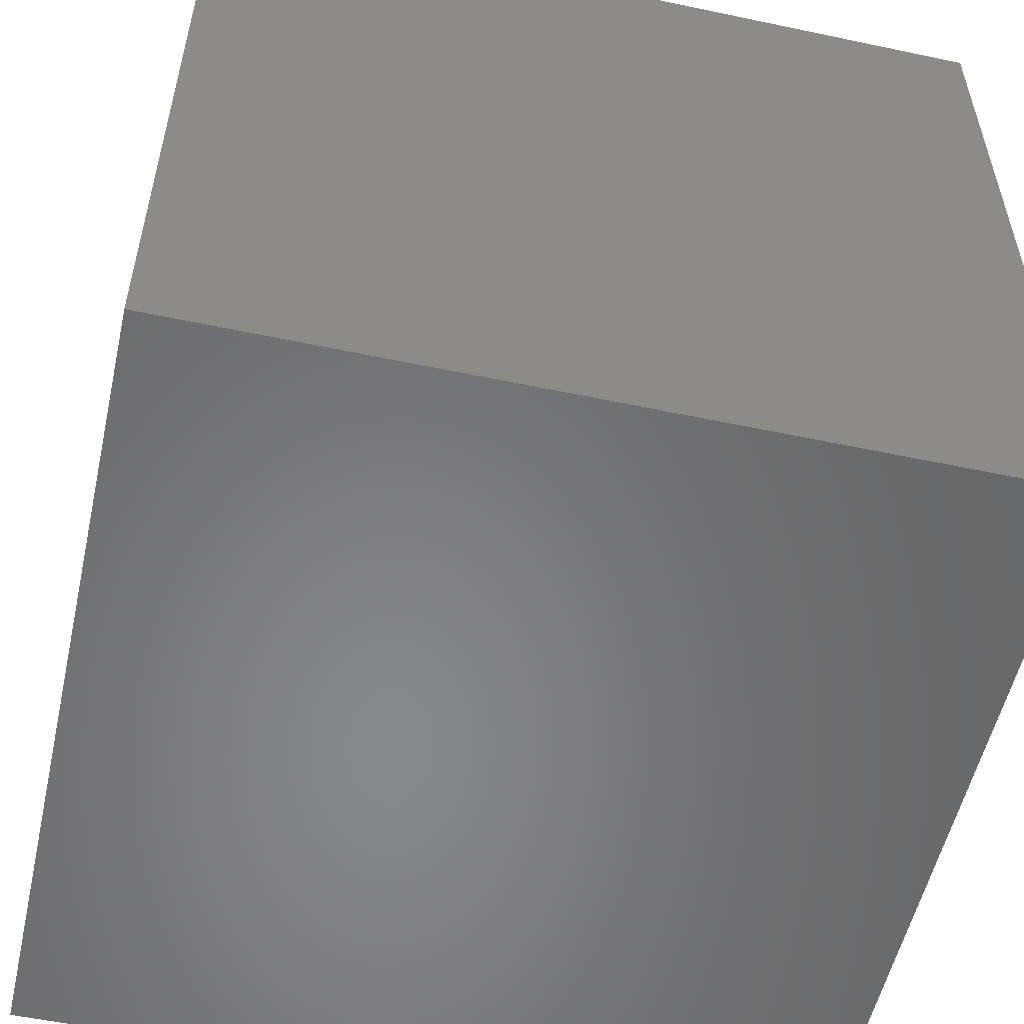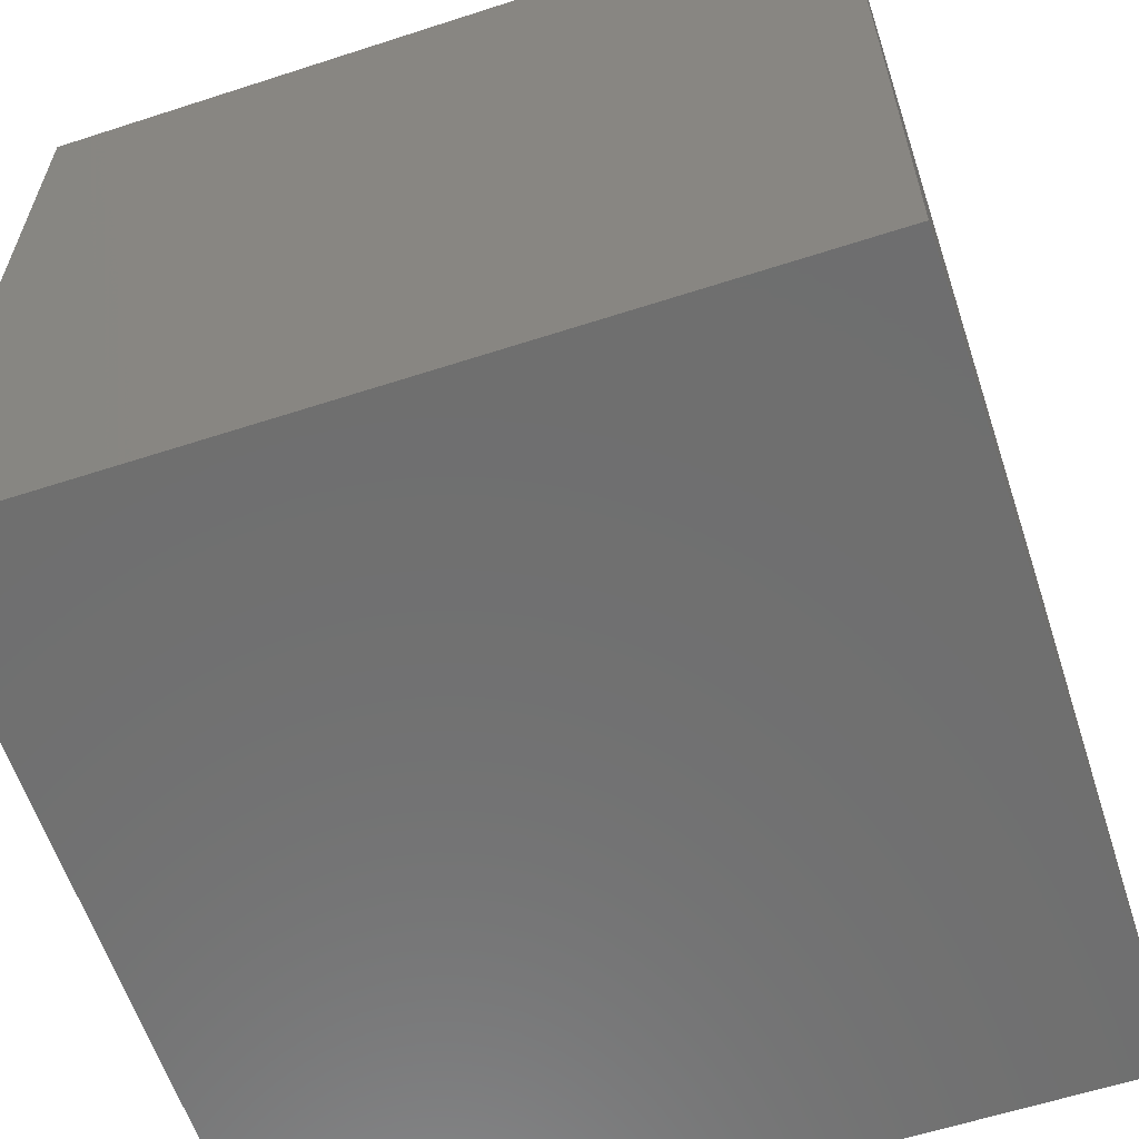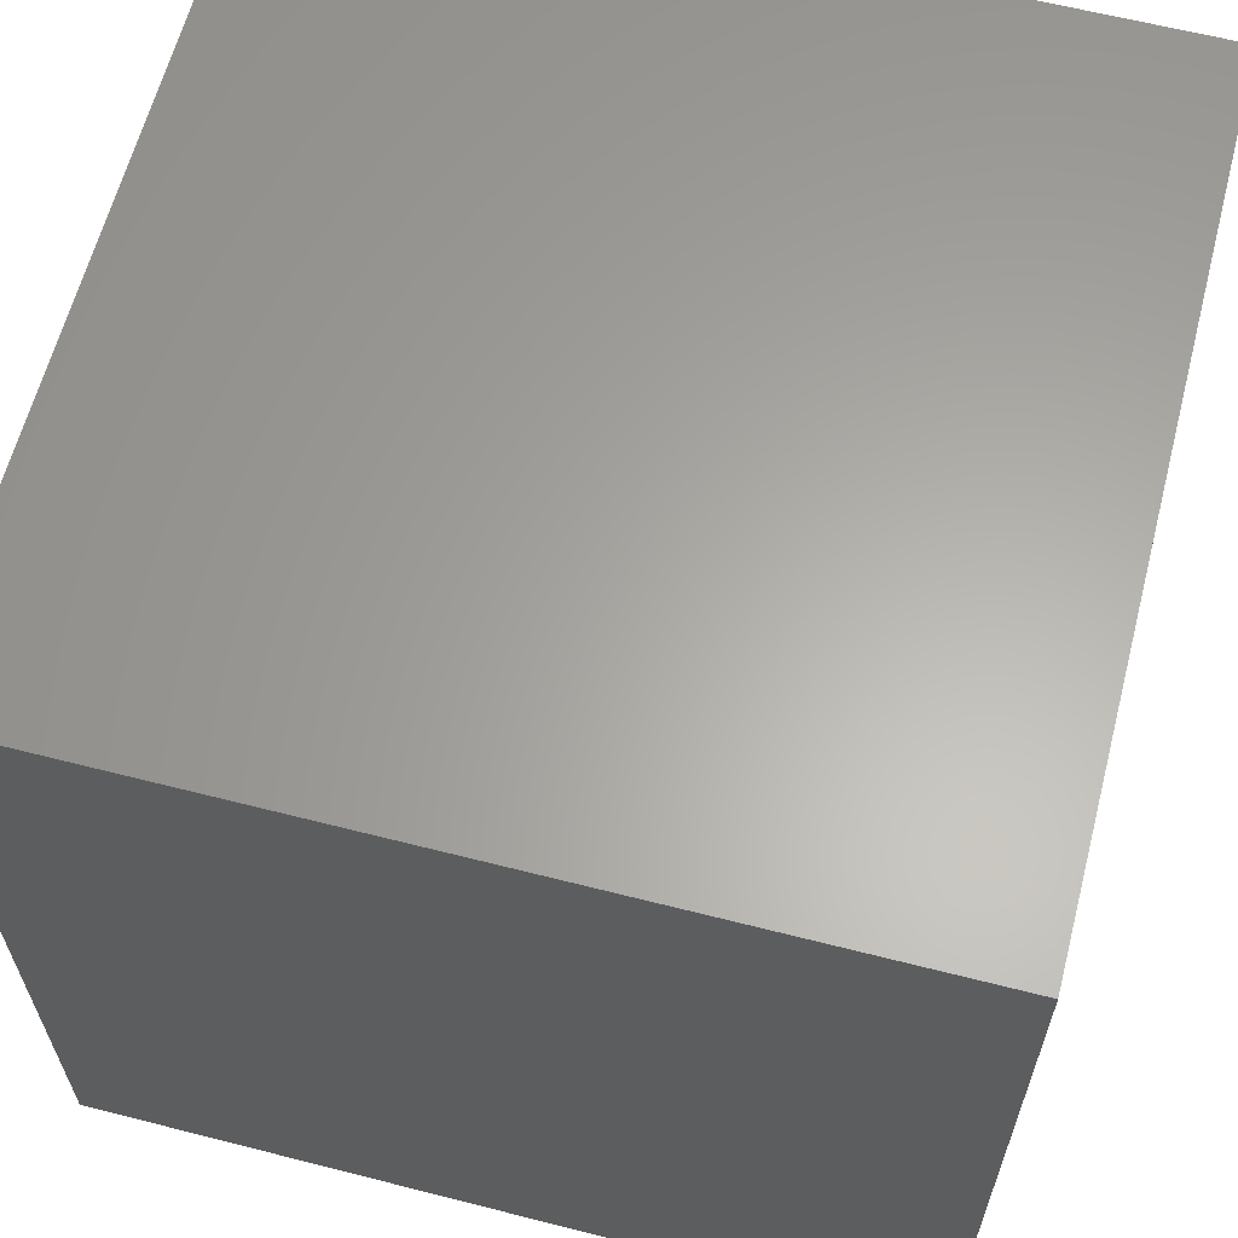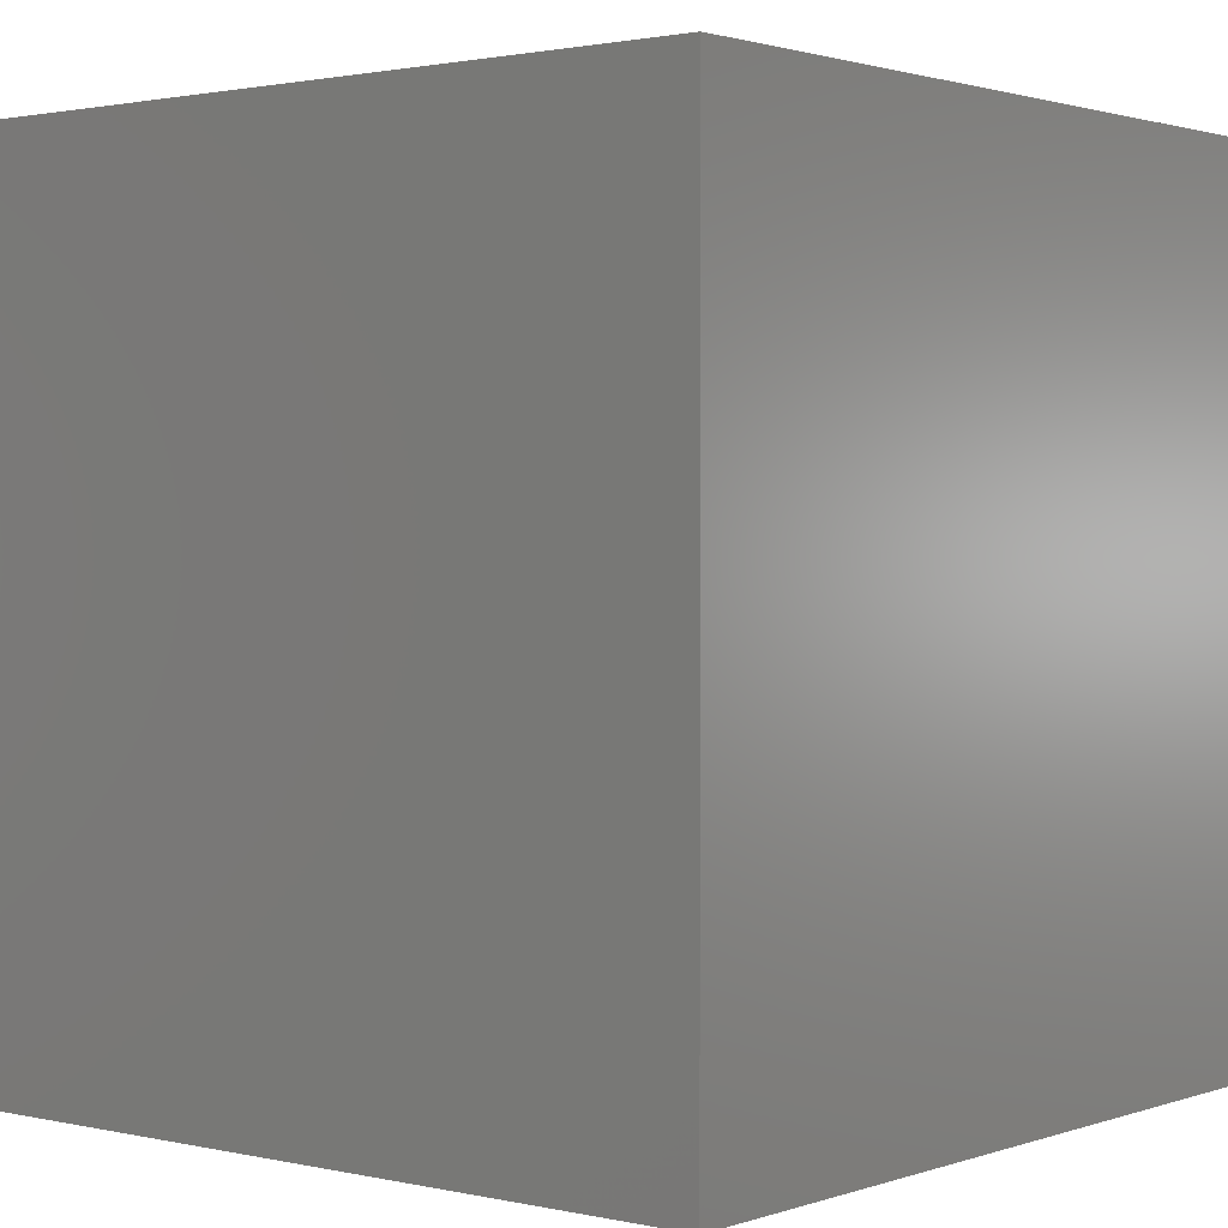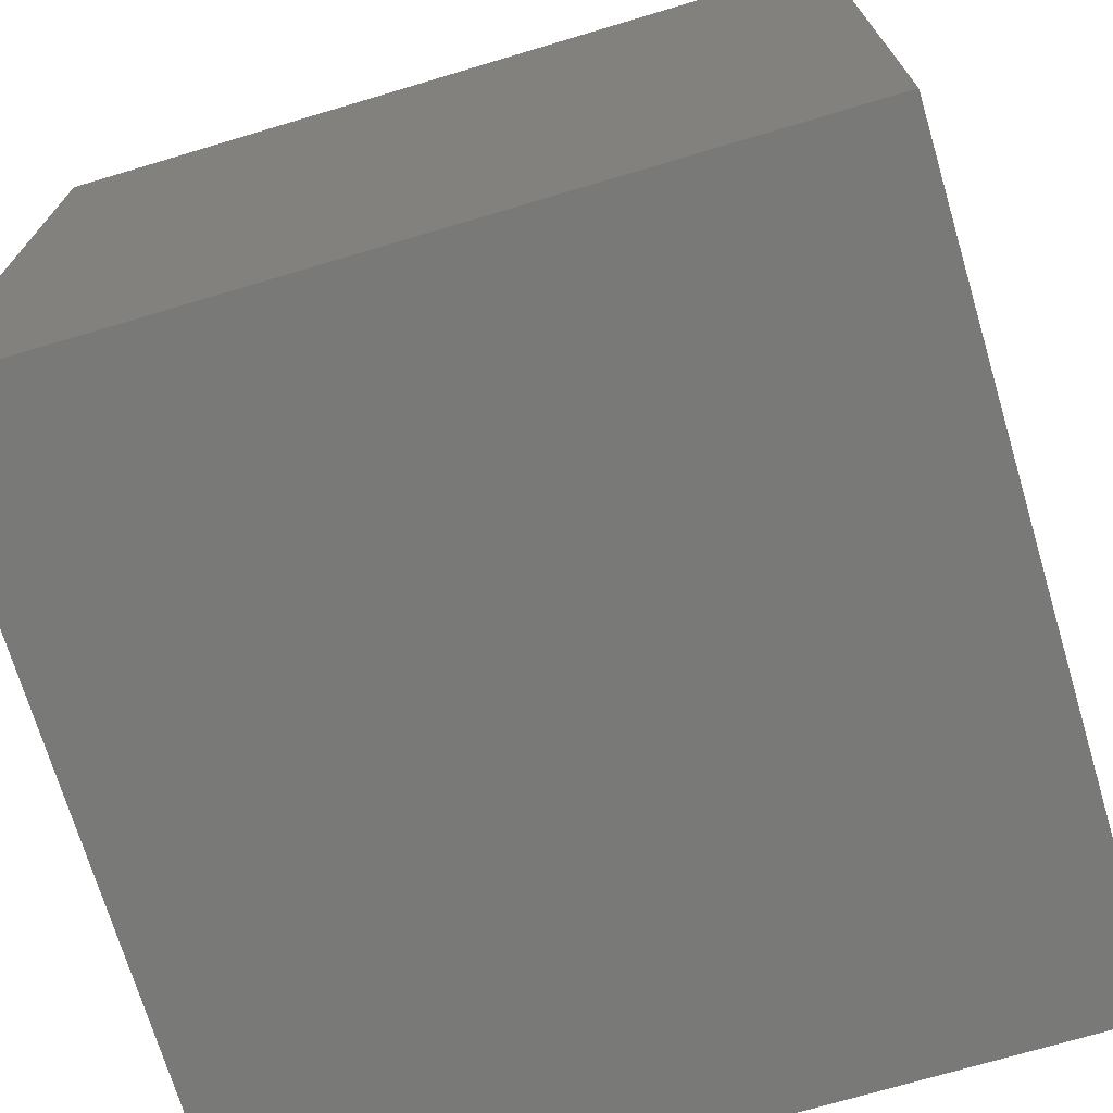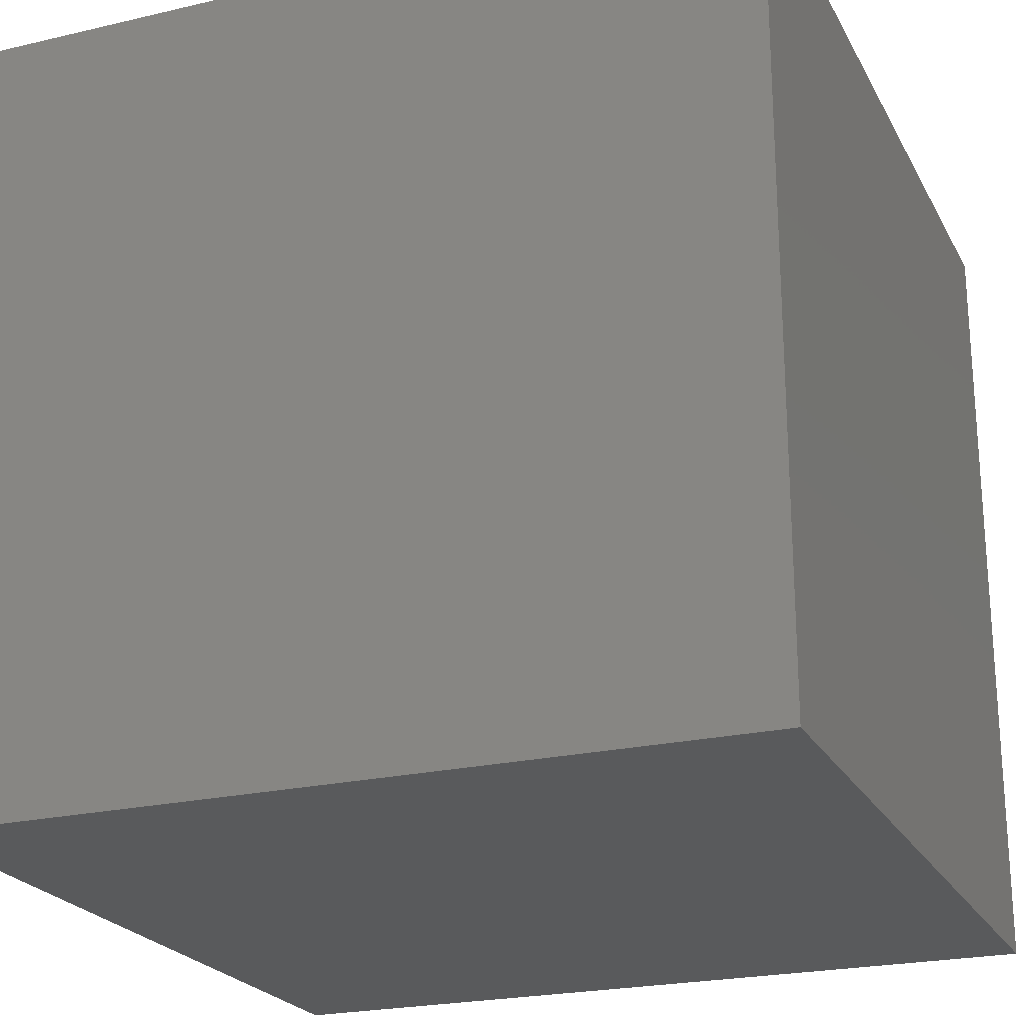
<metadata>
{"format":"stl","ext":"stl","renderer":"f3d","projection":"perspective","resolution":1024,"background":"white","views":[{"elev":-54.7,"azim":167.4,"up":"+Z"},{"elev":-60.9,"azim":108.3,"up":"+Y"},{"elev":62.6,"azim":14.5,"up":"+Z"},{"elev":1.5,"azim":-140.8,"up":"+Z"},{"elev":-71.8,"azim":-73.4,"up":"+Z"},{"elev":-22.9,"azim":-68.2,"up":"+Y"}]}
</metadata>
<code>
# stl→obj: 8 verts, 12 faces
v -5 8 2
v -6 8 2
v -5 7 2
v -6 7 2
v -5 7 1
v -6 7 1
v -5 8 1
v -6 8 1
f 1 2 3
f 3 2 4
f 5 6 7
f 7 6 8
f 4 6 3
f 3 6 5
f 2 8 4
f 4 8 6
f 1 7 2
f 2 7 8
f 3 5 1
f 1 5 7

</code>
